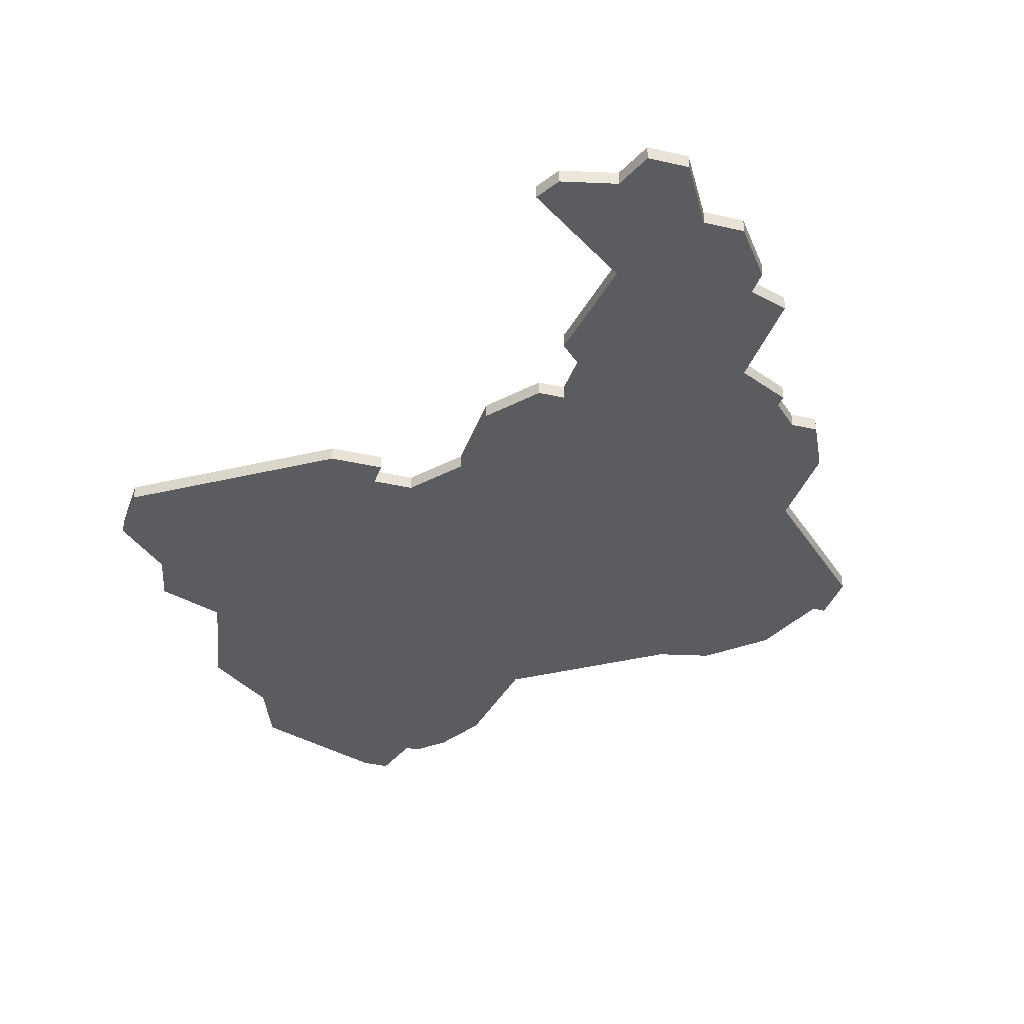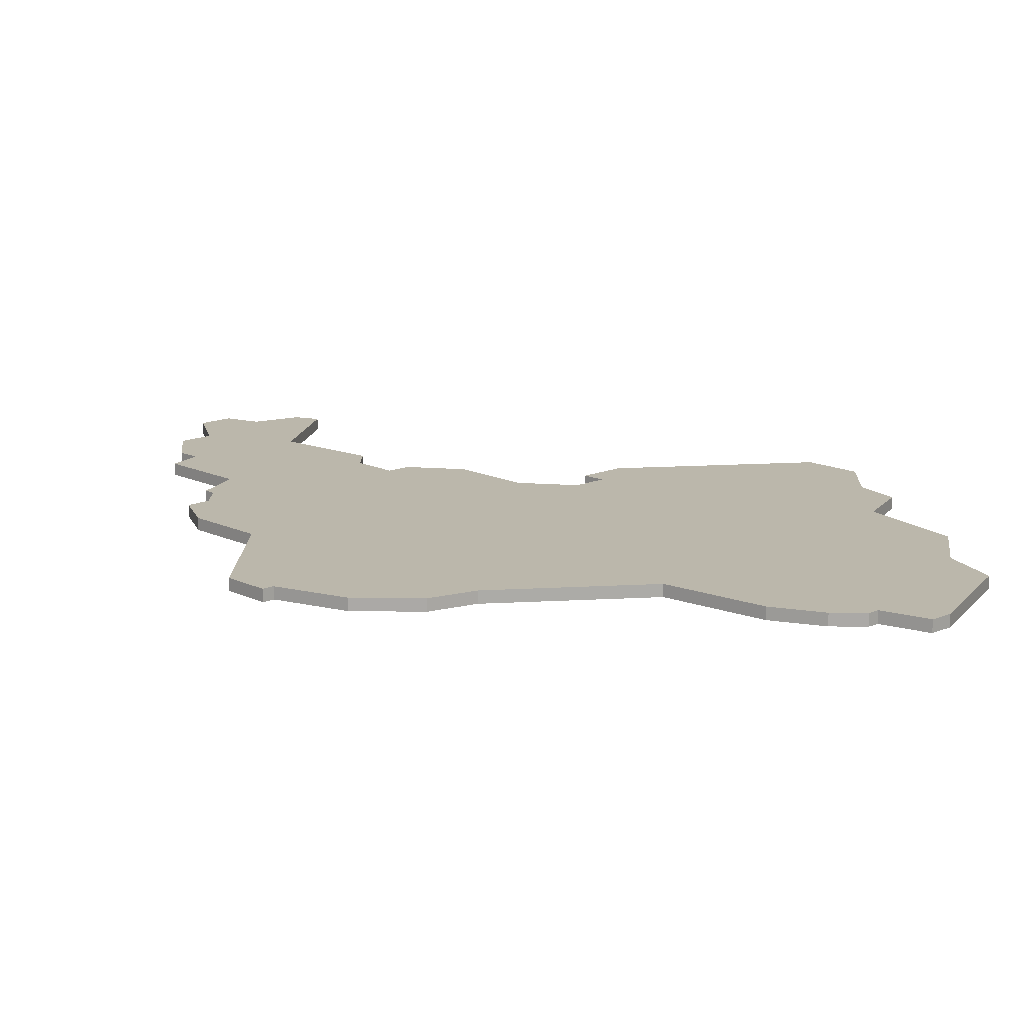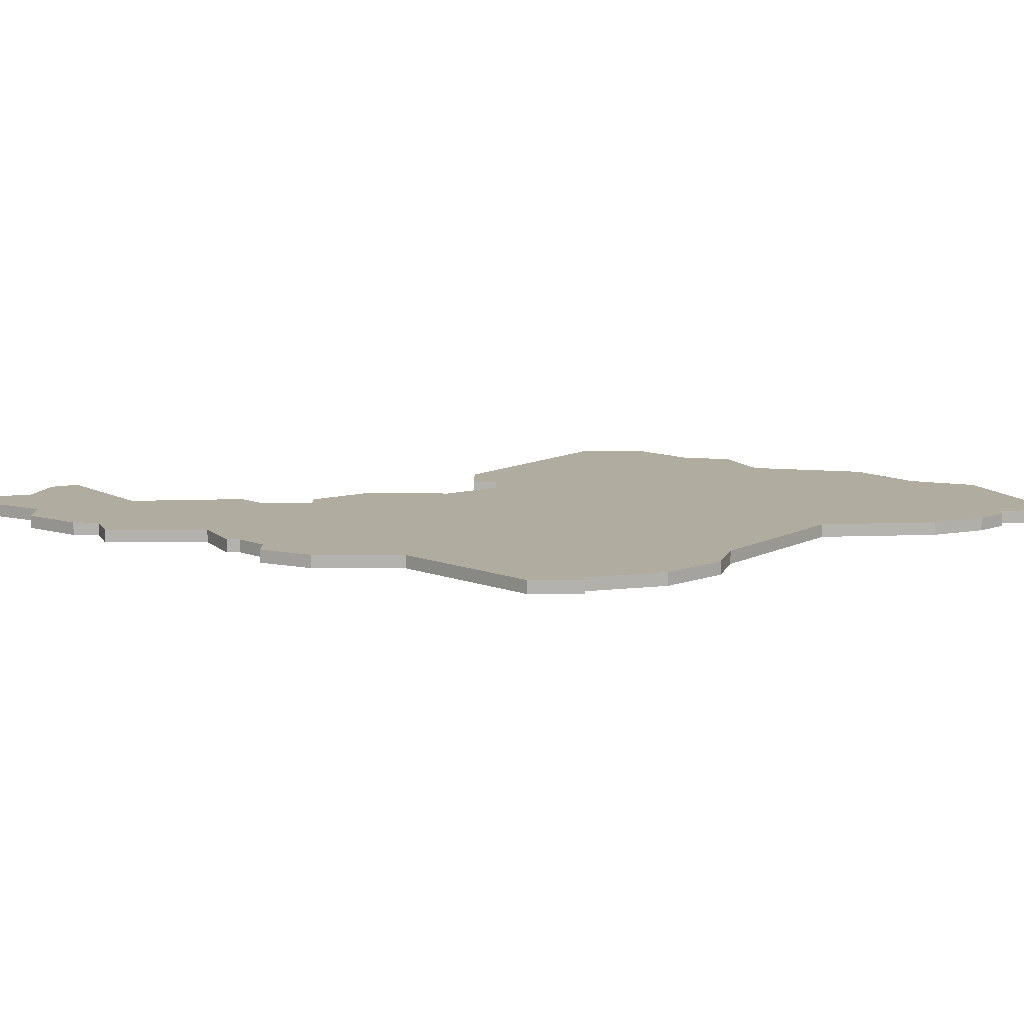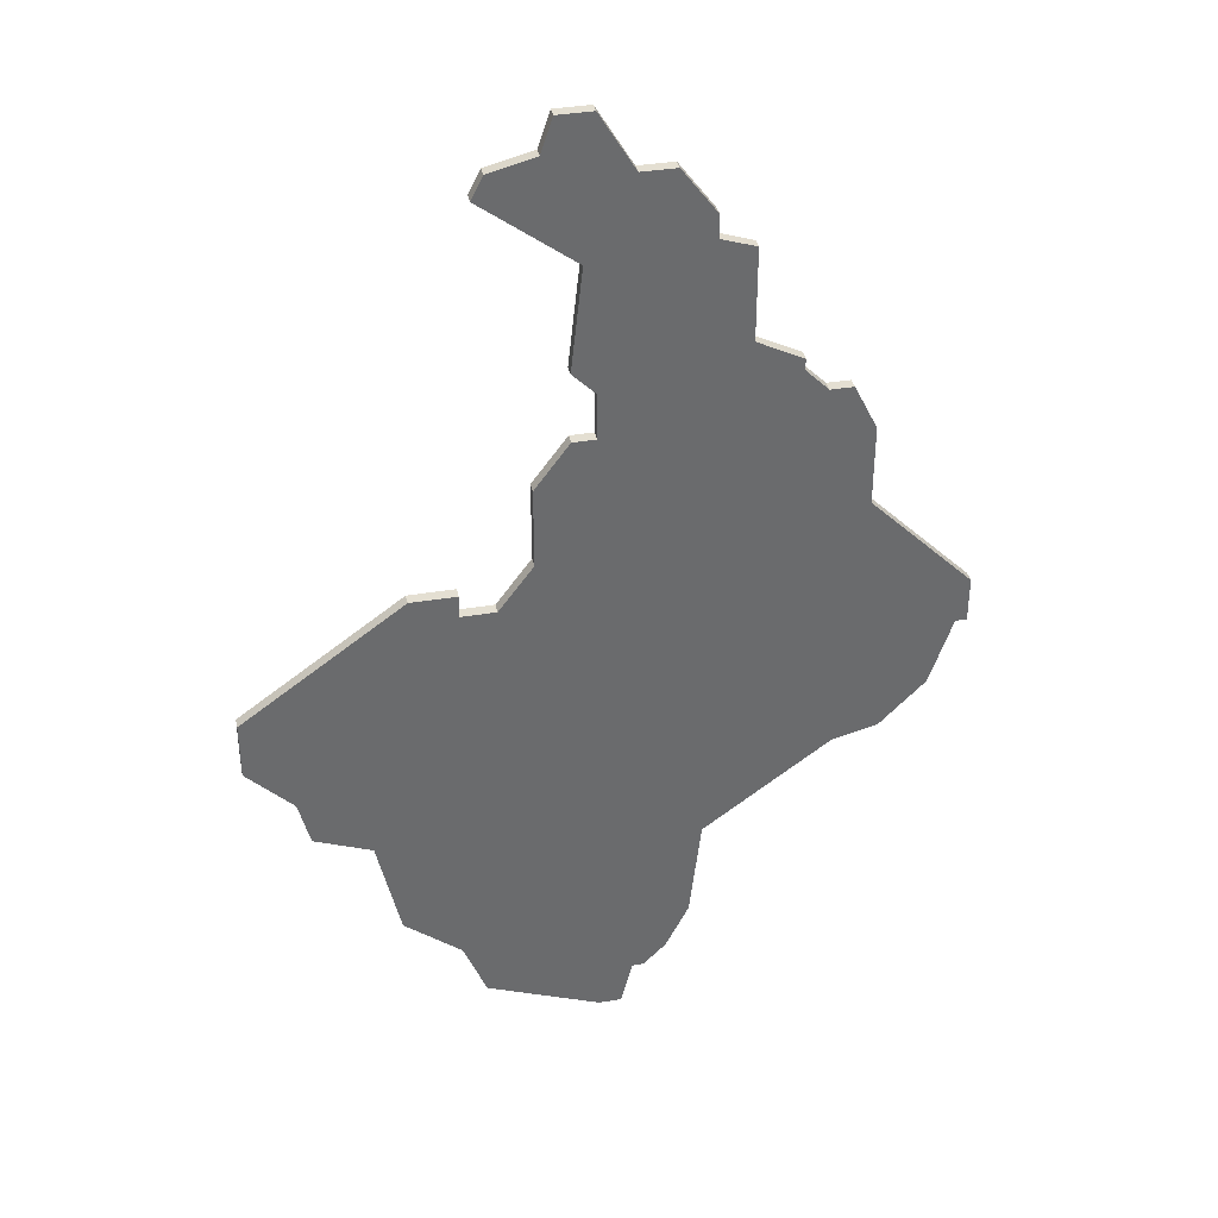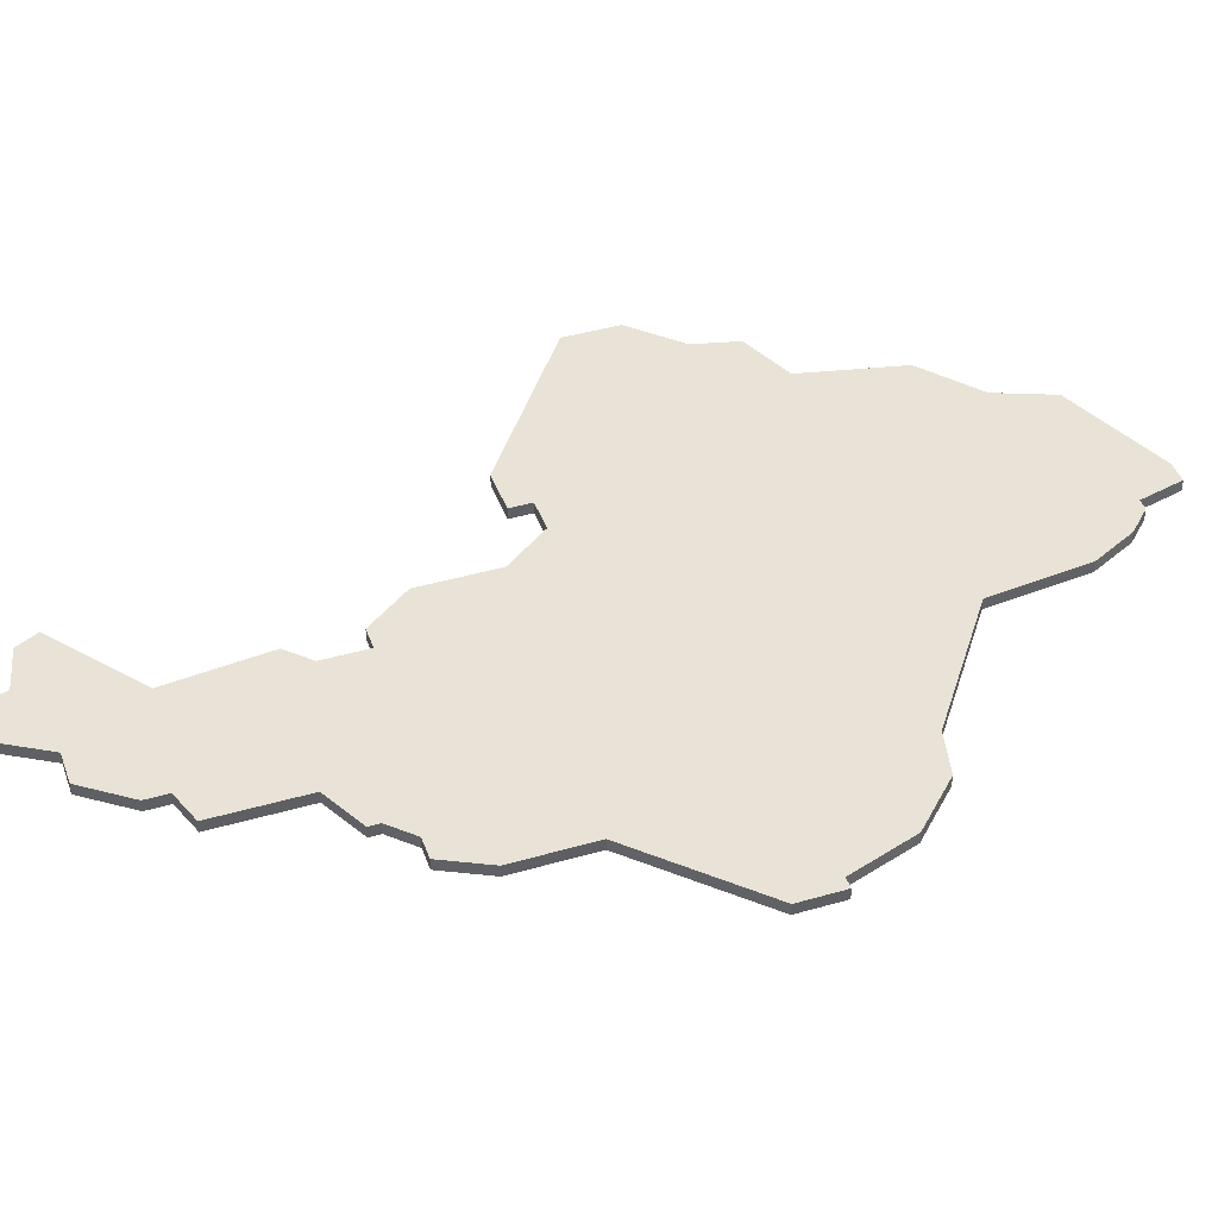
<metadata>
{"format":"obj","ext":"obj","renderer":"f3d","projection":"perspective","resolution":1024,"background":"white","views":[{"elev":-34.8,"azim":162.6,"up":"+Z"},{"elev":14.2,"azim":-43.4,"up":"+Z"},{"elev":10.1,"azim":-89.2,"up":"+Z"},{"elev":37.2,"azim":167.8,"up":"+Y"},{"elev":41.9,"azim":-109.2,"up":"+Z"}]}
</metadata>
<code>
v 3736 -518 0
v 3733 -522 0
v 3733 -524 0
v 3730 -525 0
v 3730 -533 0
v 3726 -535 0
v 3726 -536 0
v 3724 -538 0
v 3722 -538 0
v 3720 -542 0
v 3720 -549 0
v 3711 -558 0
v 3711 -562 0
v 3712 -562 0
v 3714 -568 0
v 3718 -572 0
v 3722 -573 0
v 3733 -581 0
v 3734 -590 0
v 3736 -594 0
v 3738 -596 0
v 3739 -596 0
v 3740 -600 0
v 3742 -600 0
v 3752 -596 0
v 3754 -591 0
v 3759 -587 0
v 3761 -578 0
v 3766 -576 0
v 3767 -572 0
v 3771 -568 0
v 3771 -563 0
v 3757 -553 0
v 3753 -553 0
v 3753 -555 0
v 3750 -555 0
v 3747 -551 0
v 3747 -544 0
v 3744 -540 0
v 3742 -540 0
v 3742 -536 0
v 3744 -534 0
v 3743 -525 0
v 3751 -519 0
v 3750 -517 0
v 3746 -516 0
v 3745 -513 0
v 3742 -513 0
v 3739 -518 0
v 3736 -518 1
v 3733 -522 1
v 3733 -524 1
v 3730 -525 1
v 3730 -533 1
v 3726 -535 1
v 3726 -536 1
v 3724 -538 1
v 3722 -538 1
v 3720 -542 1
v 3720 -549 1
v 3711 -558 1
v 3711 -562 1
v 3712 -562 1
v 3714 -568 1
v 3718 -572 1
v 3722 -573 1
v 3733 -581 1
v 3734 -590 1
v 3736 -594 1
v 3738 -596 1
v 3739 -596 1
v 3740 -600 1
v 3742 -600 1
v 3752 -596 1
v 3754 -591 1
v 3759 -587 1
v 3761 -578 1
v 3766 -576 1
v 3767 -572 1
v 3771 -568 1
v 3771 -563 1
v 3757 -553 1
v 3753 -553 1
v 3753 -555 1
v 3750 -555 1
v 3747 -551 1
v 3747 -544 1
v 3744 -540 1
v 3742 -540 1
v 3742 -536 1
v 3744 -534 1
v 3743 -525 1
v 3751 -519 1
v 3750 -517 1
v 3746 -516 1
v 3745 -513 1
v 3742 -513 1
v 3739 -518 1
f 2 1 49
f 5 4 3
f 7 6 5
f 10 9 8
f 13 12 11
f 16 15 14
f 20 19 18
f 22 21 20
f 24 23 22
f 26 25 24
f 28 27 26
f 30 29 28
f 32 31 30
f 34 33 32
f 39 38 37
f 43 42 41
f 45 44 43
f 48 47 46
f 3 2 49
f 8 7 5
f 11 10 8
f 14 13 11
f 17 16 14
f 22 20 18
f 26 24 22
f 32 30 28
f 35 34 32
f 40 39 37
f 46 45 43
f 49 48 46
f 5 3 49
f 11 8 5
f 17 14 11
f 26 22 18
f 35 32 28
f 49 46 43
f 17 11 5
f 26 18 17
f 35 28 26
f 49 43 41
f 17 5 49
f 35 26 17
f 49 41 40
f 36 35 17
f 17 49 40
f 37 36 17
f 17 40 37
f 98 50 51
f 52 53 54
f 54 55 56
f 57 58 59
f 60 61 62
f 63 64 65
f 67 68 69
f 69 70 71
f 71 72 73
f 73 74 75
f 75 76 77
f 77 78 79
f 79 80 81
f 81 82 83
f 86 87 88
f 90 91 92
f 92 93 94
f 95 96 97
f 98 51 52
f 54 56 57
f 57 59 60
f 60 62 63
f 63 65 66
f 67 69 71
f 71 73 75
f 77 79 81
f 81 83 84
f 86 88 89
f 92 94 95
f 95 97 98
f 98 52 54
f 54 57 60
f 60 63 66
f 67 71 75
f 77 81 84
f 92 95 98
f 54 60 66
f 66 67 75
f 75 77 84
f 90 92 98
f 98 54 66
f 66 75 84
f 89 90 98
f 66 84 85
f 89 98 66
f 66 85 86
f 86 89 66
f 51 50 2
f 2 50 1
f 52 51 3
f 3 51 2
f 53 52 4
f 4 52 3
f 54 53 5
f 5 53 4
f 55 54 6
f 6 54 5
f 56 55 7
f 7 55 6
f 57 56 8
f 8 56 7
f 58 57 9
f 9 57 8
f 59 58 10
f 10 58 9
f 60 59 11
f 11 59 10
f 61 60 12
f 12 60 11
f 62 61 13
f 13 61 12
f 63 62 14
f 14 62 13
f 64 63 15
f 15 63 14
f 65 64 16
f 16 64 15
f 66 65 17
f 17 65 16
f 67 66 18
f 18 66 17
f 68 67 19
f 19 67 18
f 69 68 20
f 20 68 19
f 70 69 21
f 21 69 20
f 71 70 22
f 22 70 21
f 72 71 23
f 23 71 22
f 73 72 24
f 24 72 23
f 74 73 25
f 25 73 24
f 75 74 26
f 26 74 25
f 76 75 27
f 27 75 26
f 77 76 28
f 28 76 27
f 78 77 29
f 29 77 28
f 79 78 30
f 30 78 29
f 80 79 31
f 31 79 30
f 81 80 32
f 32 80 31
f 82 81 33
f 33 81 32
f 83 82 34
f 34 82 33
f 84 83 35
f 35 83 34
f 85 84 36
f 36 84 35
f 86 85 37
f 37 85 36
f 87 86 38
f 38 86 37
f 88 87 39
f 39 87 38
f 89 88 40
f 40 88 39
f 90 89 41
f 41 89 40
f 91 90 42
f 42 90 41
f 92 91 43
f 43 91 42
f 93 92 44
f 44 92 43
f 94 93 45
f 45 93 44
f 95 94 46
f 46 94 45
f 96 95 47
f 47 95 46
f 97 96 48
f 48 96 47
f 50 98 1
f 1 98 49
f 98 97 49
f 49 97 48

</code>
